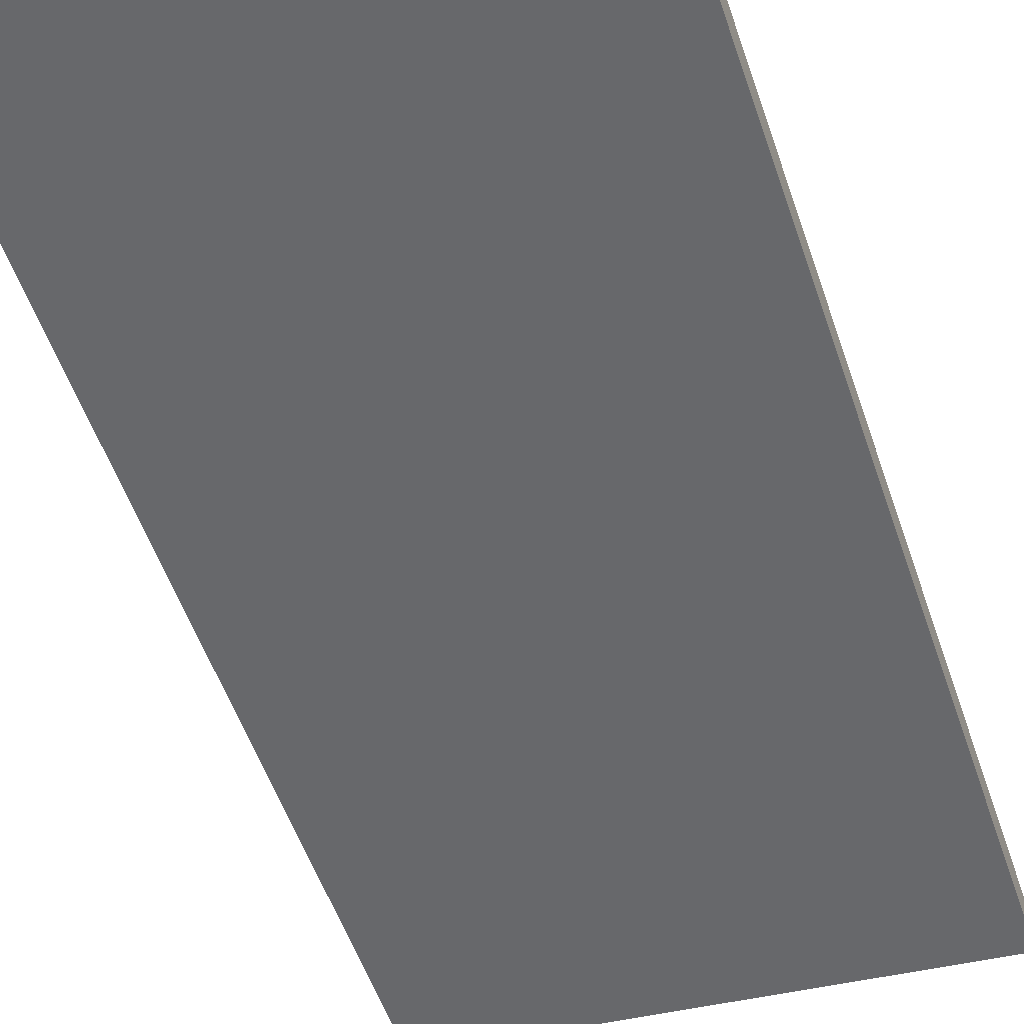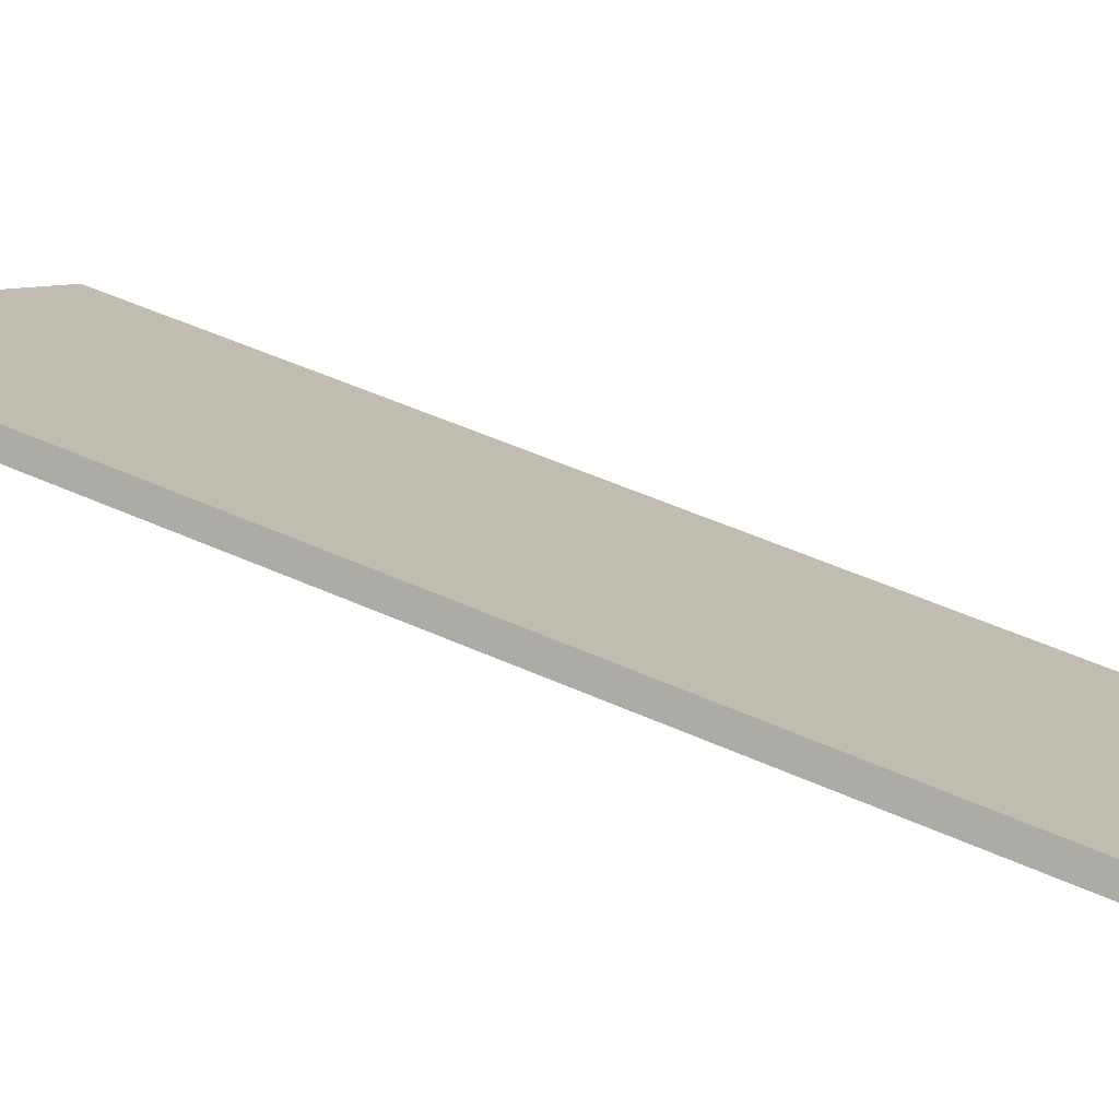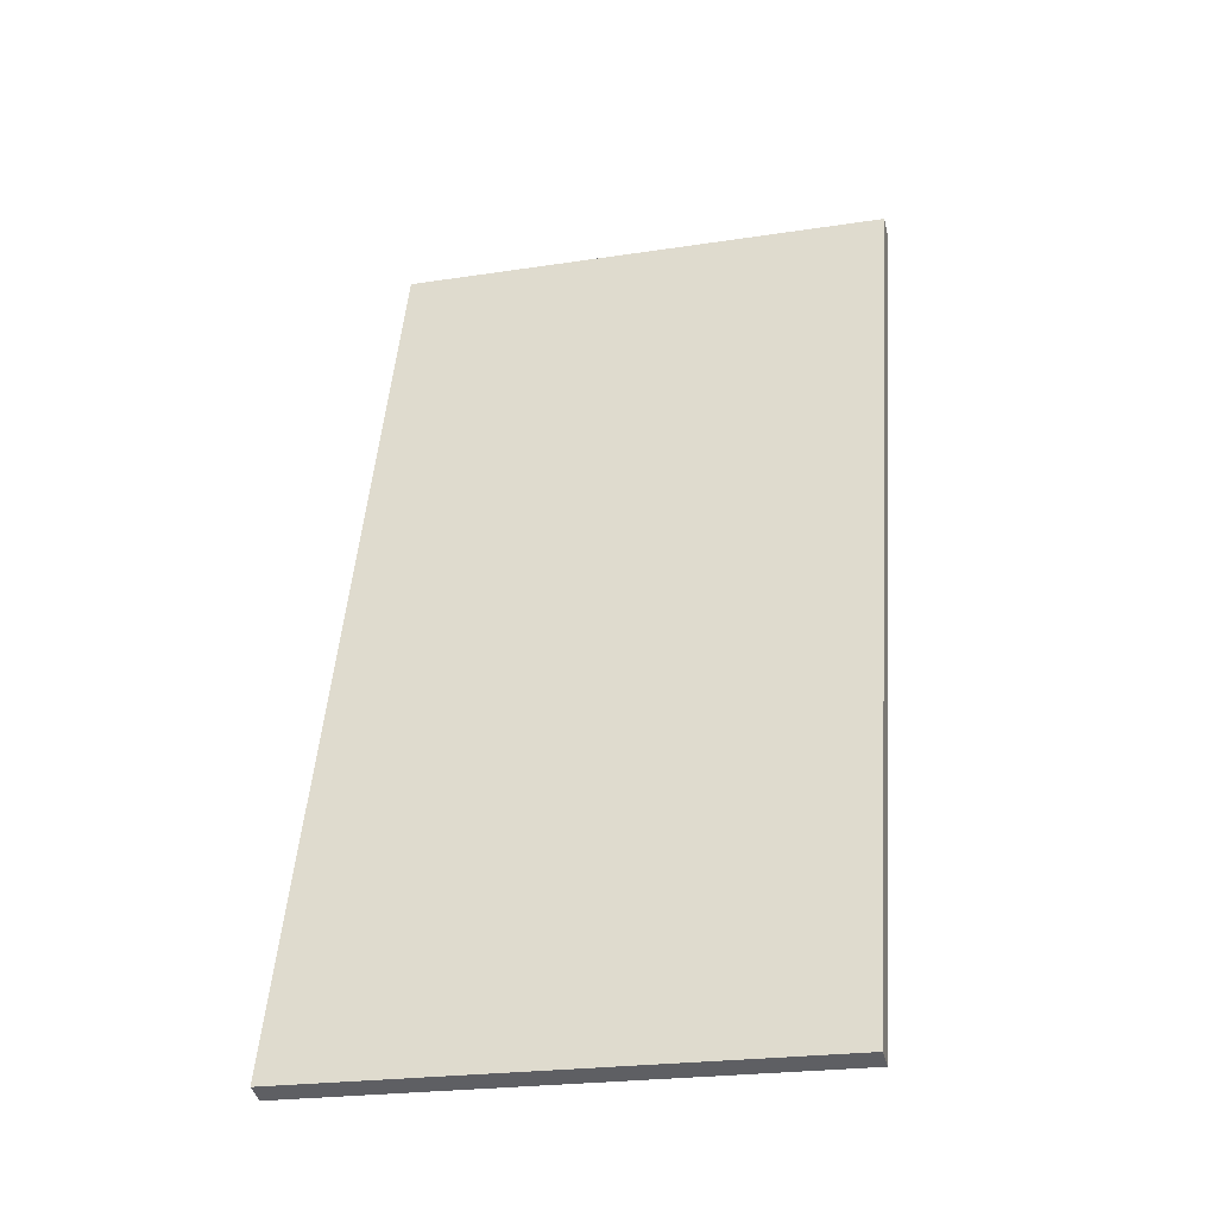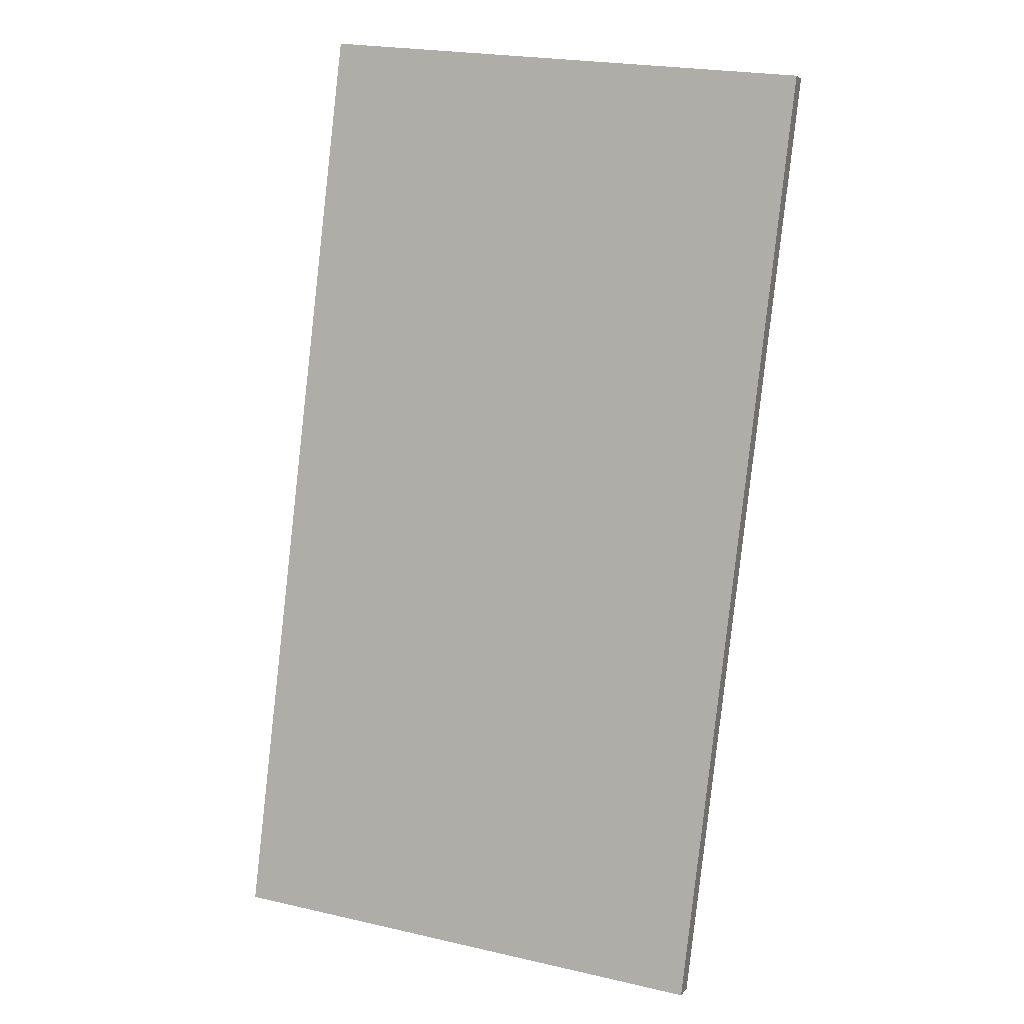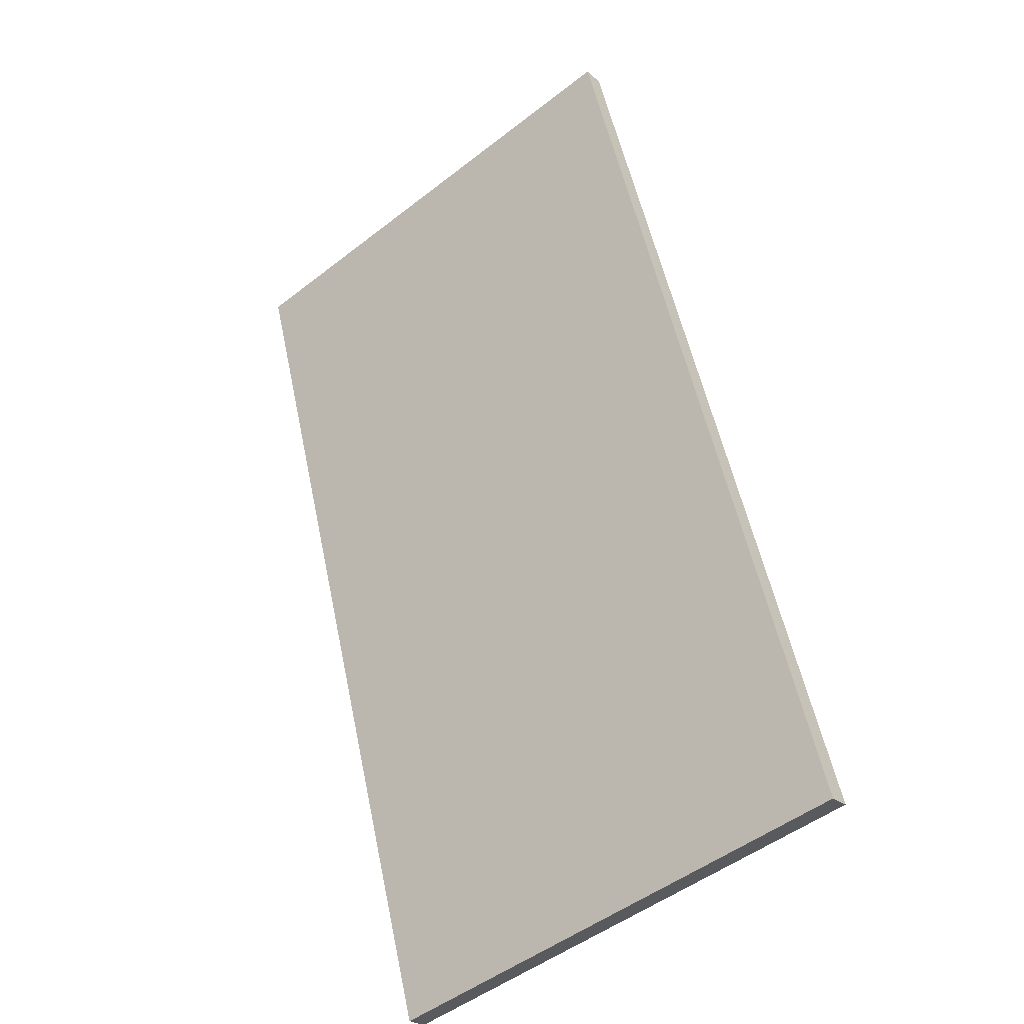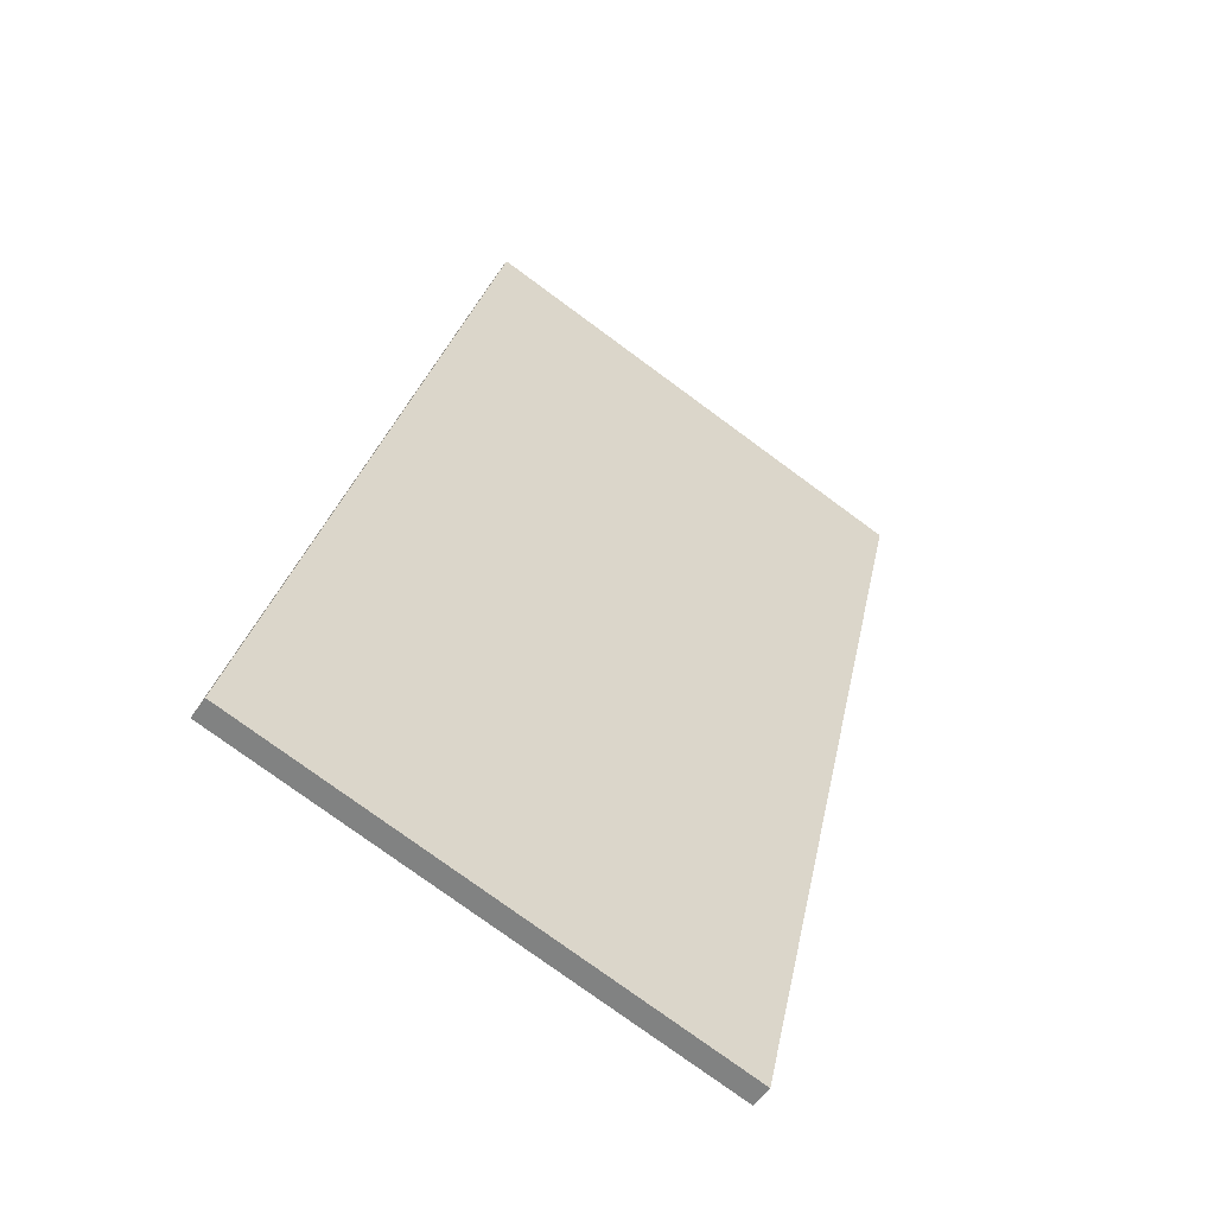
<metadata>
{"format":"obj","ext":"obj","renderer":"f3d","projection":"perspective","resolution":1024,"background":"white","views":[{"elev":-36.0,"azim":20.0,"up":"+Z"},{"elev":6.7,"azim":107.9,"up":"+Z"},{"elev":-23.1,"azim":14.4,"up":"+Y"},{"elev":23.5,"azim":20.8,"up":"+Y"},{"elev":-49.9,"azim":-139.6,"up":"+Y"},{"elev":-77.4,"azim":143.6,"up":"+Y"}]}
</metadata>
<code>
o Cube.001
v 0.06716 0.1222 -0.03706
v -0.06718 0.1221 -0.0374
v -0.06717 0.1203 -0.04298
v 0.06717 -0.1203 0.04298
v 0.06718 -0.1221 0.0374
v -0.06716 -0.1222 0.03706
v -0.06718 -0.1204 0.04263
v 0.06718 0.1204 -0.04263
f 1 2 3
f 4 5 6
f 4 7 2
f 7 6 3
f 6 5 8
f 1 8 5
f 8 1 3
f 7 4 6
f 1 4 2
f 2 7 3
f 3 6 8
f 4 1 5

</code>
